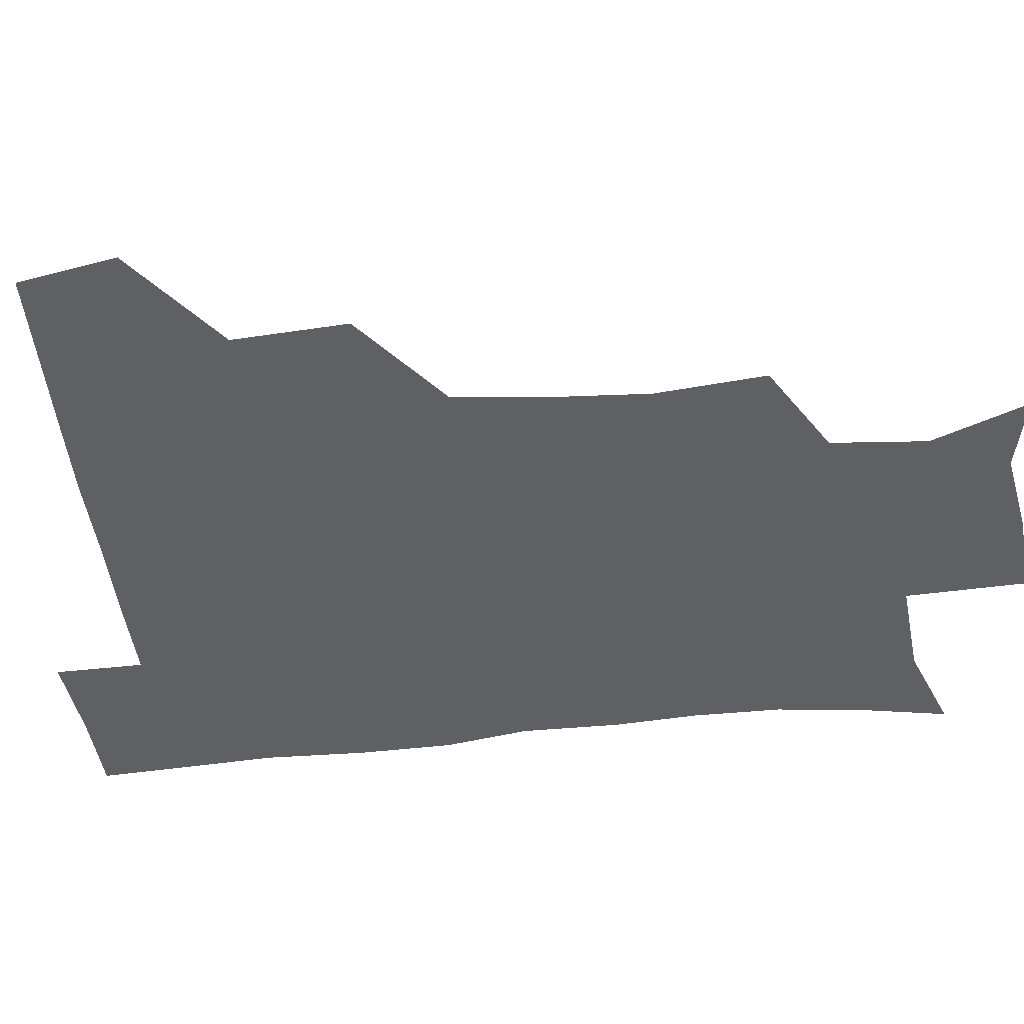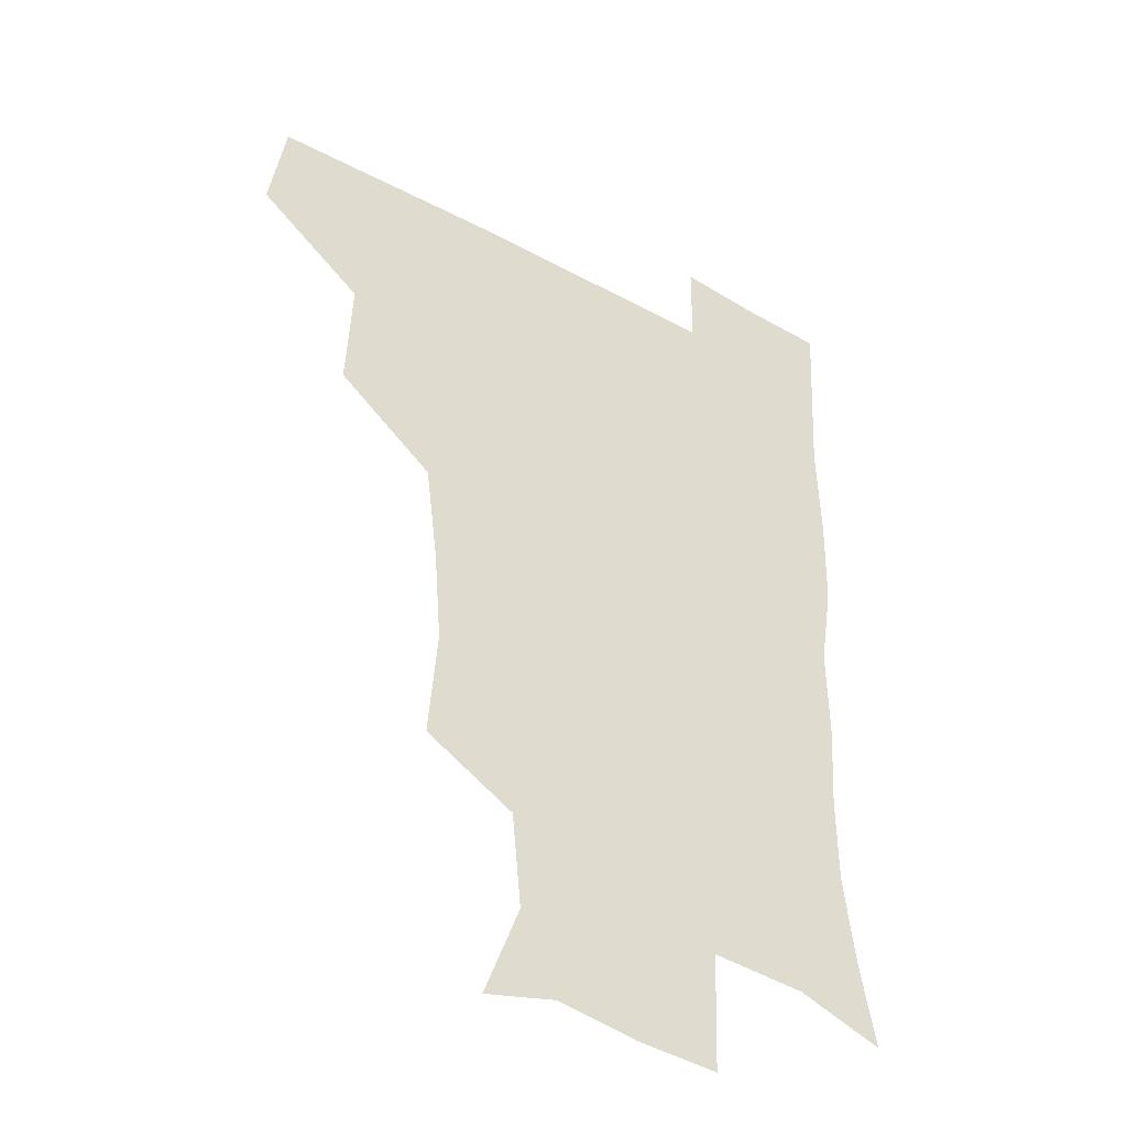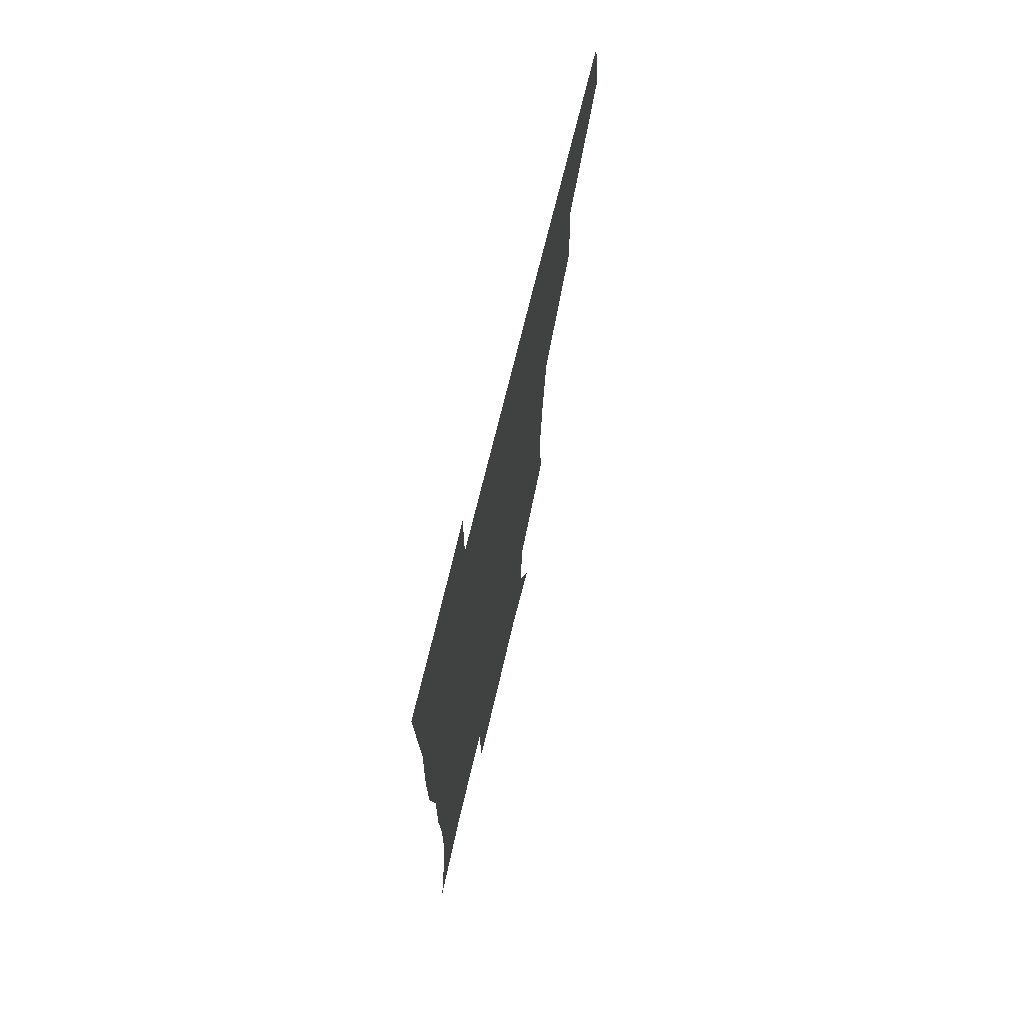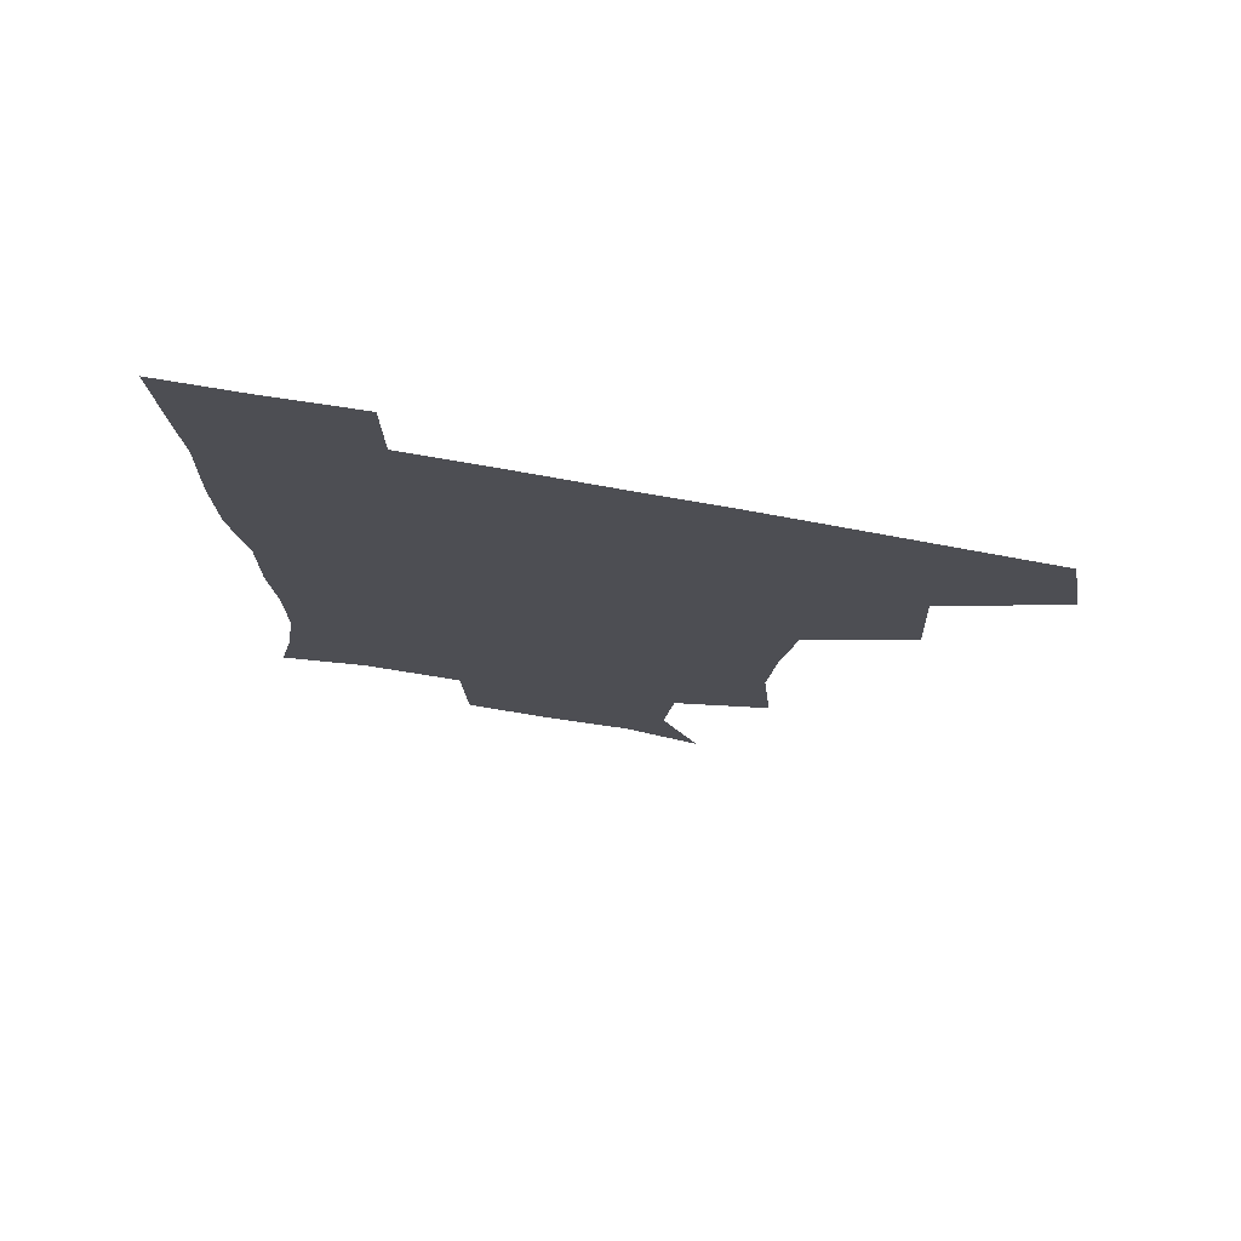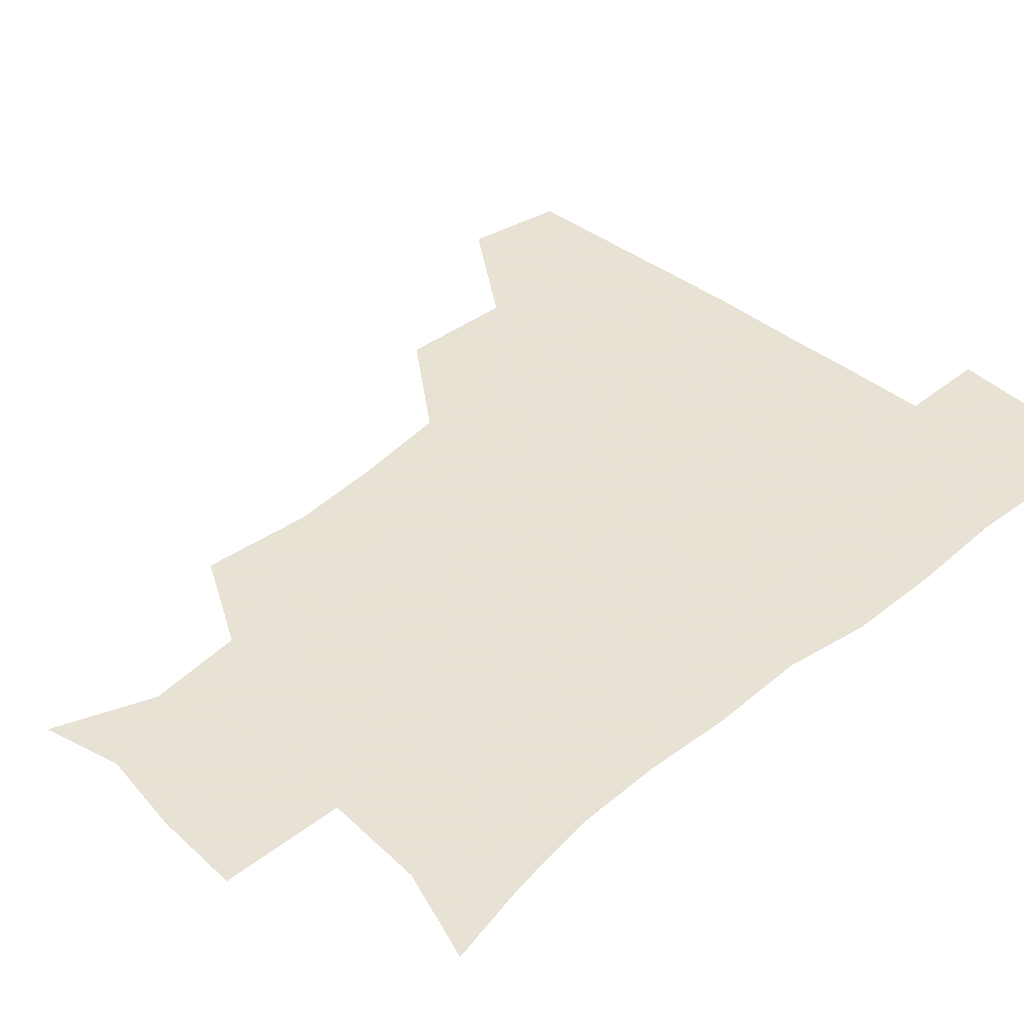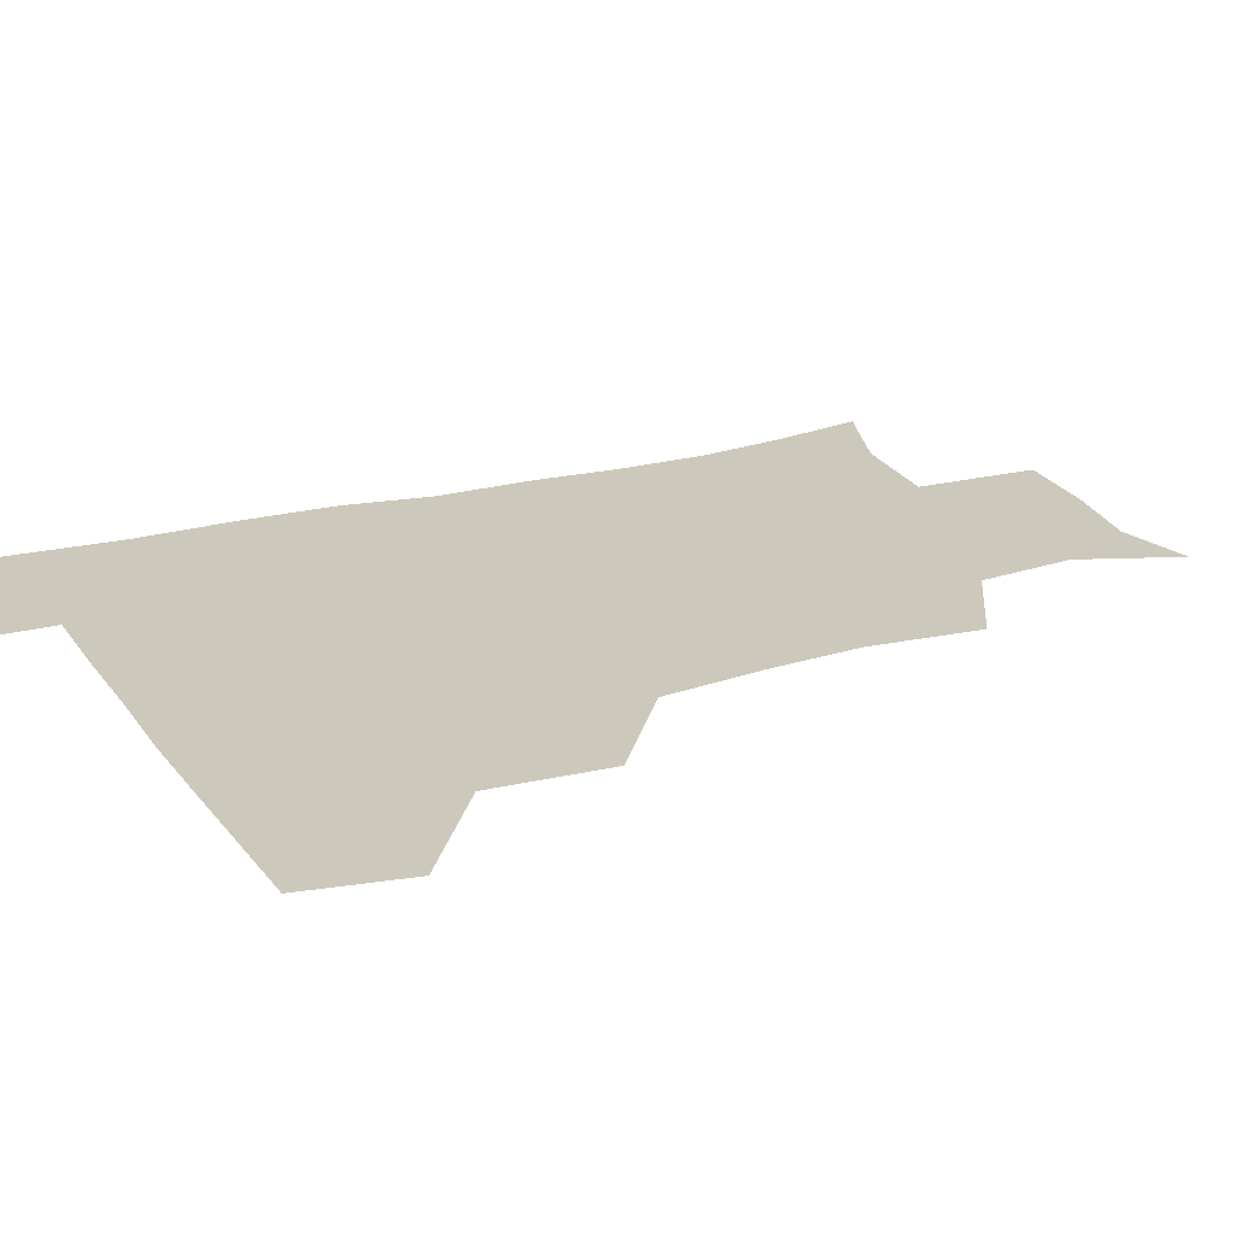
<metadata>
{"format":"obj","ext":"obj","renderer":"f3d","projection":"perspective","resolution":1024,"background":"white","views":[{"elev":-45.0,"azim":-82.9,"up":"+Z"},{"elev":-38.8,"azim":-34.6,"up":"+Y"},{"elev":71.9,"azim":103.6,"up":"+Y"},{"elev":76.3,"azim":-170.0,"up":"+Y"},{"elev":40.6,"azim":44.9,"up":"+Z"},{"elev":22.2,"azim":-115.1,"up":"+Z"}]}
</metadata>
<code>
v 477.9 446.4 0
v 483.8 479.6 0
v 512.4 381.1 0
v 514.4 419.7 0
v 514.2 451.3 0
v 513.1 480.4 0
v 549.9 253.6 0
v 553.1 290.8 0
v 550.7 321.8 0
v 546.3 355.3 0
v 543.3 388.4 0
v 544.7 423.3 0
v 544 452.3 0
v 542.2 481.4 0
v 572.3 171.3 0
v 584.9 203.6 0
v 581.7 235.8 0
v 579.8 272 0
v 579.1 304.3 0
v 577 333.8 0
v 575.1 364.9 0
v 574.8 396.4 0
v 574.1 425 0
v 574 453 0
v 571.5 482.2 0
v 598.2 177.2 0
v 607.8 213.1 0
v 605.9 244.4 0
v 605.4 278.9 0
v 604.7 307.9 0
v 603.5 337.5 0
v 602.7 367.4 0
v 602.6 397.8 0
v 602.3 425.2 0
v 602.3 453.5 0
v 601.5 481.9 0
v 627 172.6 0
v 632 215.9 0
v 631.7 248.7 0
v 631 278.5 0
v 630.4 309.9 0
v 630.2 339.5 0
v 630.1 369.3 0
v 630.2 398.3 0
v 630.6 425.7 0
v 631.1 454 0
v 630.6 482.3 0
v 656.5 170.9 0
v 657.9 211.7 0
v 657.1 247.3 0
v 656.5 279.4 0
v 656.6 308.2 0
v 656.6 338.3 0
v 657 367.8 0
v 657.5 397.2 0
v 658.4 425.6 0
v 659.3 454.3 0
v 660.3 482.1 0
v 660.5 512.5 0
v 692 209.3 0
v 684.9 243 0
v 682.4 274.4 0
v 681.5 305.6 0
v 683.8 332.7 0
v 683.8 363.9 0
v 685.1 393.5 0
v 686 423.4 0
v 686.9 453.4 0
v 688.5 481.5 0
v 690.7 510 0
v 722.9 198.6 0
v 717 227.5 0
v 712.8 258.2 0
v 712.4 288.3 0
v 714.1 317.7 0
v 713.5 350.9 0
v 718.1 380 0
v 718.5 412.2 0
v 717.1 447.1 0
v 718.6 478.6 0
v 720.1 509.1 0
f 4 5 1
f 1 5 2
f 5 6 2
f 10 11 3
f 3 11 4
f 11 12 4
f 4 12 5
f 12 13 5
f 5 13 6
f 13 14 6
f 17 18 7
f 7 18 8
f 18 19 8
f 8 19 9
f 19 20 9
f 9 20 10
f 20 21 10
f 10 21 11
f 21 22 11
f 11 22 12
f 22 23 12
f 12 23 13
f 23 24 13
f 13 24 14
f 24 25 14
f 15 26 16
f 26 27 16
f 16 27 17
f 27 28 17
f 17 28 18
f 28 29 18
f 18 29 19
f 29 30 19
f 19 30 20
f 30 31 20
f 20 31 21
f 31 32 21
f 21 32 22
f 32 33 22
f 22 33 23
f 33 34 23
f 23 34 24
f 34 35 24
f 24 35 25
f 35 36 25
f 26 37 27
f 37 38 27
f 27 38 28
f 38 39 28
f 28 39 29
f 39 40 29
f 29 40 30
f 40 41 30
f 30 41 31
f 41 42 31
f 31 42 32
f 42 43 32
f 32 43 33
f 43 44 33
f 33 44 34
f 44 45 34
f 34 45 35
f 45 46 35
f 35 46 36
f 46 47 36
f 37 48 38
f 48 49 38
f 38 49 39
f 49 50 39
f 39 50 40
f 50 51 40
f 40 51 41
f 51 52 41
f 41 52 42
f 52 53 42
f 42 53 43
f 53 54 43
f 43 54 44
f 54 55 44
f 44 55 45
f 55 56 45
f 45 56 46
f 56 57 46
f 46 57 47
f 57 58 47
f 49 60 50
f 60 61 50
f 50 61 51
f 61 62 51
f 51 62 52
f 62 63 52
f 52 63 53
f 63 64 53
f 53 64 54
f 64 65 54
f 54 65 55
f 65 66 55
f 55 66 56
f 66 67 56
f 56 67 57
f 67 68 57
f 57 68 58
f 68 69 58
f 58 69 59
f 69 70 59
f 60 71 61
f 71 72 61
f 61 72 62
f 72 73 62
f 62 73 63
f 73 74 63
f 63 74 64
f 74 75 64
f 64 75 65
f 75 76 65
f 65 76 66
f 76 77 66
f 66 77 67
f 77 78 67
f 67 78 68
f 78 79 68
f 68 79 69
f 79 80 69
f 69 80 70
f 80 81 70

</code>
